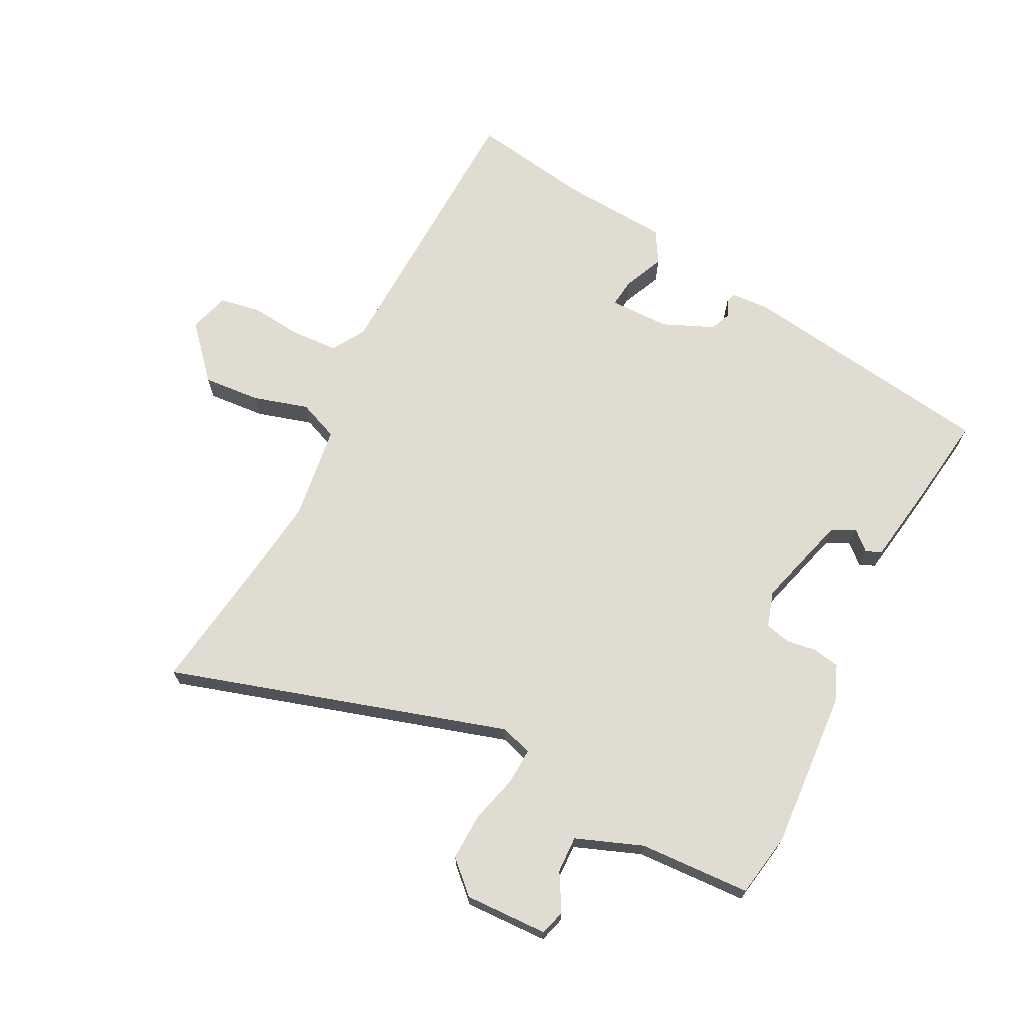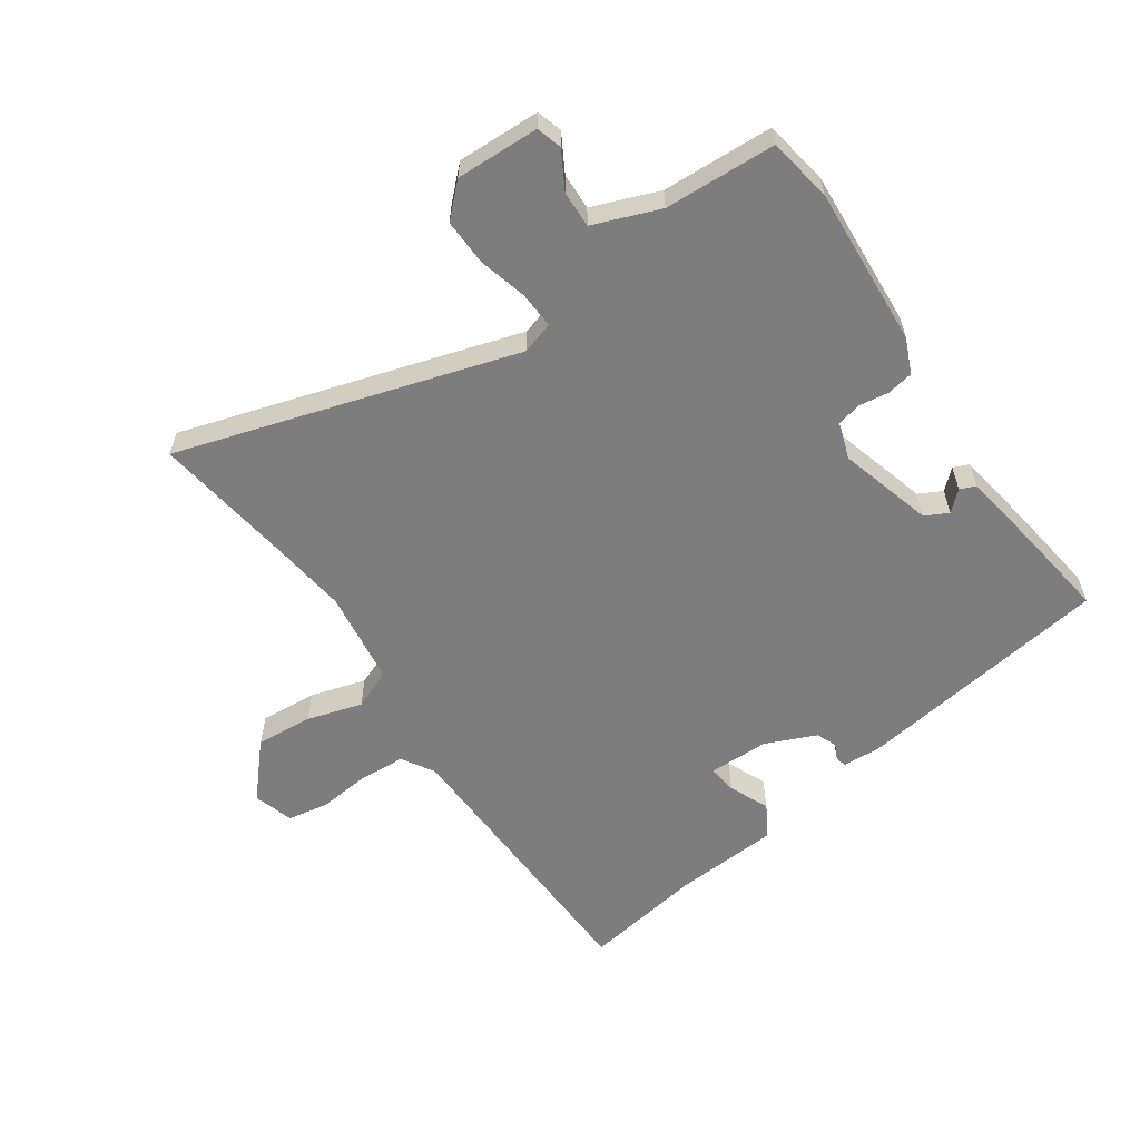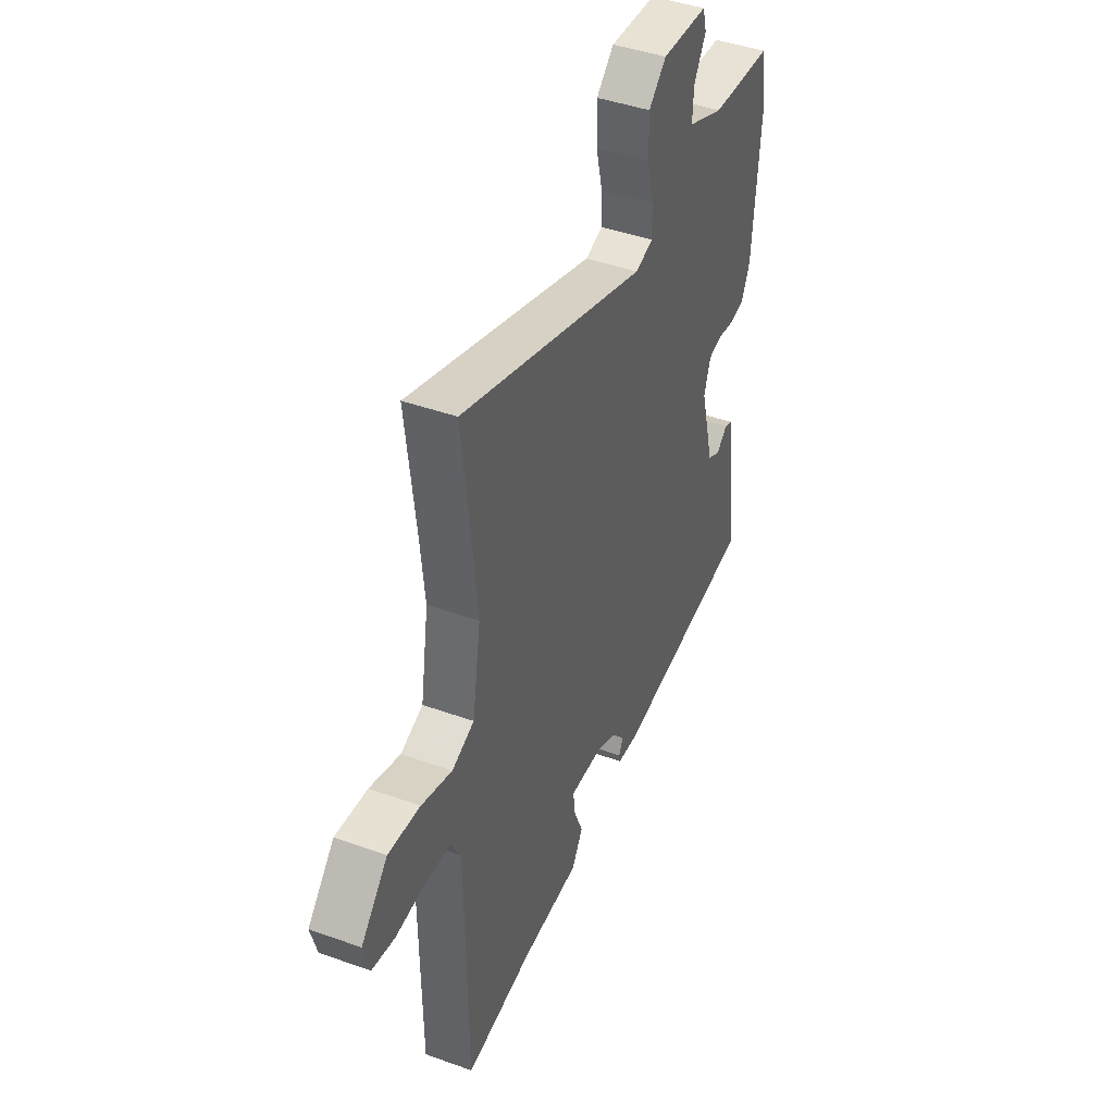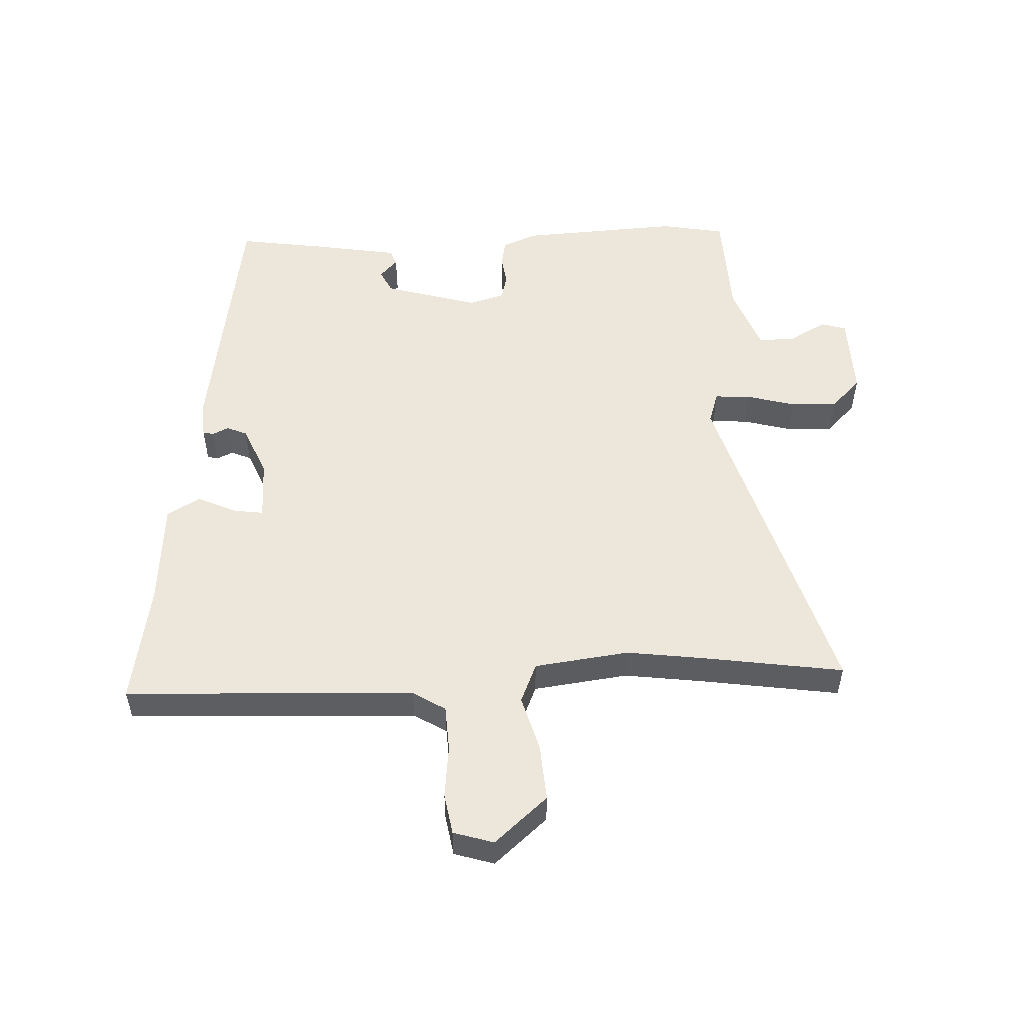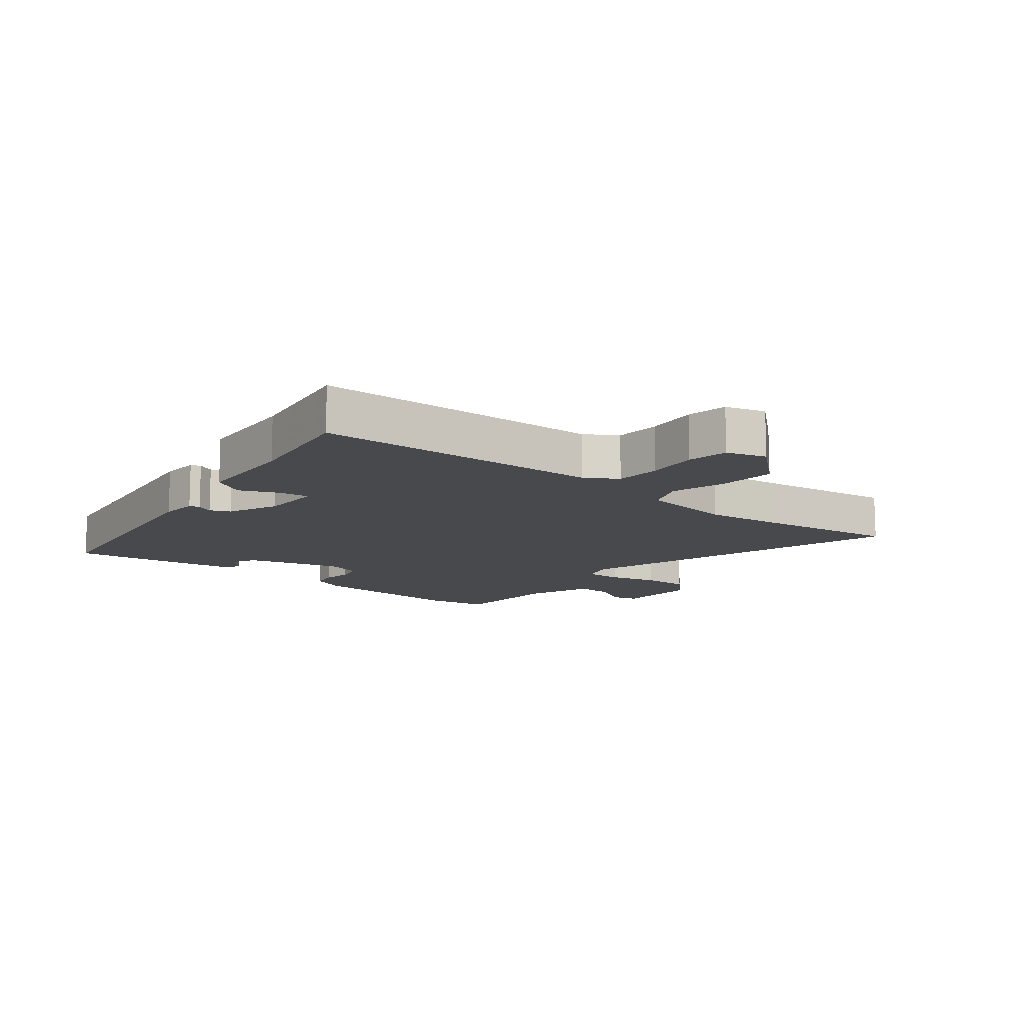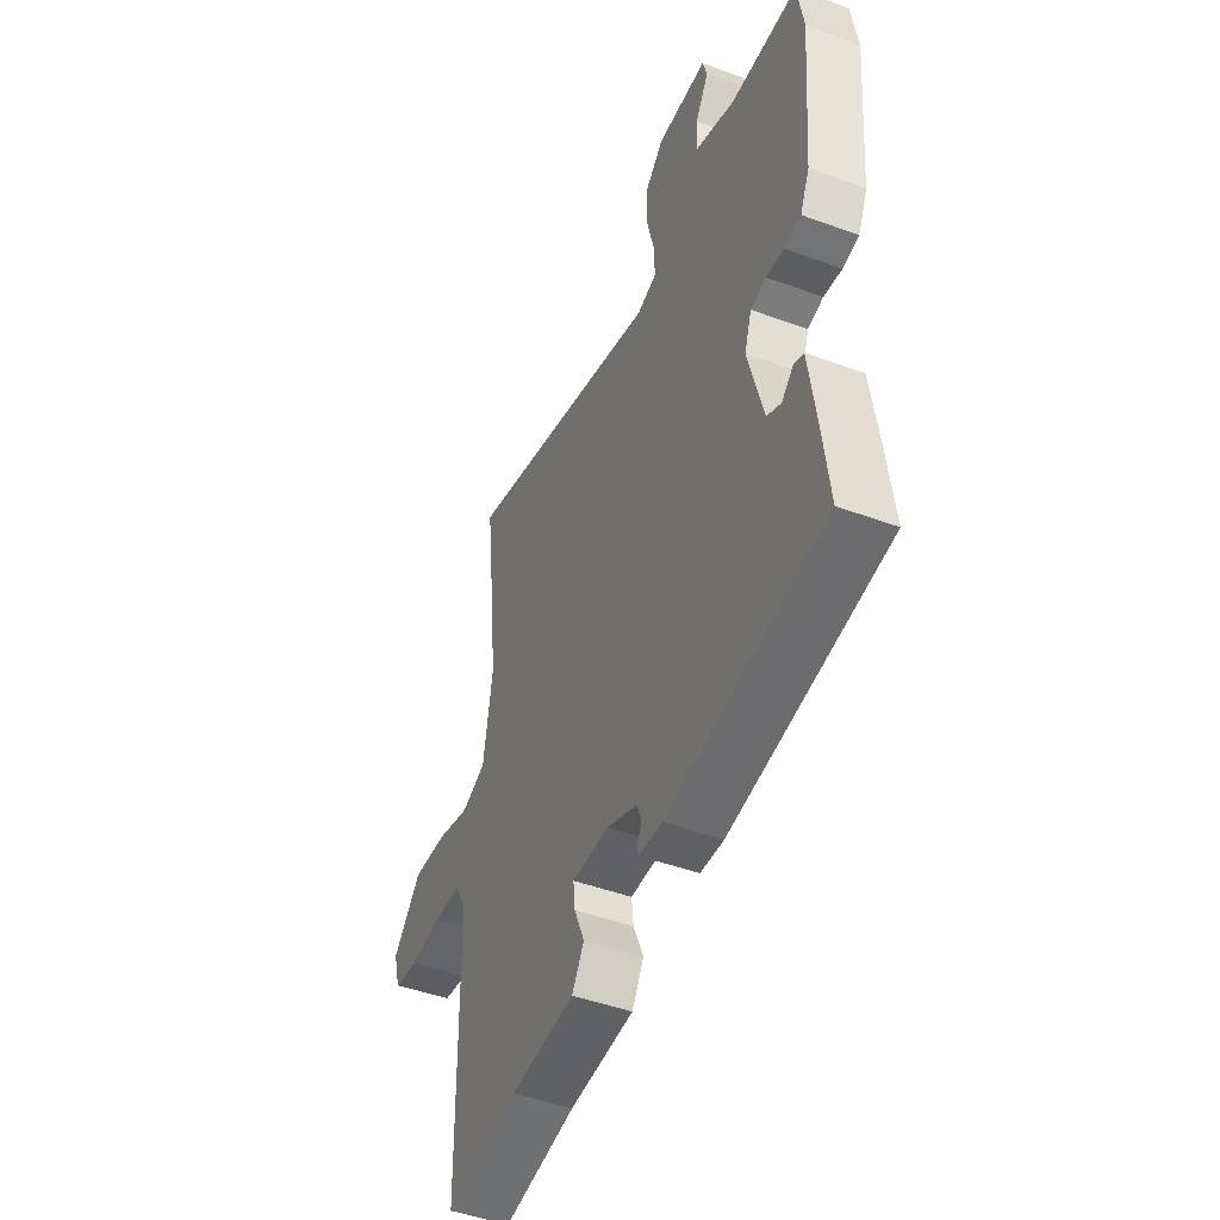
<metadata>
{"format":"obj","ext":"obj","renderer":"f3d","projection":"perspective","resolution":1024,"background":"white","views":[{"elev":69.1,"azim":28.2,"up":"+Y"},{"elev":-59.2,"azim":35.7,"up":"+Y"},{"elev":43.2,"azim":-67.0,"up":"+Z"},{"elev":52.7,"azim":-90.9,"up":"+Y"},{"elev":-12.2,"azim":-127.7,"up":"+Y"},{"elev":-47.0,"azim":67.4,"up":"+Z"}]}
</metadata>
<code>
v 0.486 0.07 -0.405
v 0.069 0.07 -0.457
v 0.007 0.07 -0.452
v 0.003 0.07 -0.435
v 0.016 0.07 -0.409
v 0.003 0.07 -0.376
v -0.078 0.07 -0.339
v -0.176 0.07 -0.336
v -0.171 0.07 -0.383
v -0.144 0.07 -0.448
v -0.176 0.07 -0.5
v -0.348 0.07 -0.508
v -0.543 0.07 -0.536
v -0.549 0.07 -0.069
v -0.58 0.07 -0.016
v -0.654 0.07 -0.01
v -0.739 0.07 -0.017
v -0.805 0.07 -0.004
v -0.823 0.07 0.061
v -0.746 0.07 0.144
v -0.654 0.07 0.135
v -0.565 0.07 0.107
v -0.5 0.07 0.132
v -0.476 0.07 0.284
v -0.489 0.07 0.41
v -0.516 0.07 0.636
v 0.025 0.07 0.459
v 0.077 0.07 0.474
v 0.075 0.07 0.533
v 0.056 0.07 0.611
v 0.055 0.07 0.686
v 0.106 0.07 0.733
v 0.24 0.07 0.726
v 0.251 0.07 0.685
v 0.216 0.07 0.626
v 0.213 0.07 0.567
v 0.319 0.07 0.524
v 0.498 0.07 0.512
v 0.514 0.07 0.408
v 0.492 0.07 0.15
v 0.467 0.07 0.095
v 0.424 0.07 0.088
v 0.376 0.07 0.096
v 0.335 0.07 0.087
v 0.316 0.07 0.03
v 0.356 0.07 -0.123
v 0.393 0.07 -0.143
v 0.425 0.07 -0.115
v 0.45 0.07 -0.126
v 0.469 0.07 -0.263
v 0.486 0 -0.405
v 0.069 0 -0.457
v 0.007 0 -0.452
v 0.003 0 -0.435
v 0.016 0 -0.409
v 0.003 0 -0.376
v -0.078 0 -0.339
v -0.176 0 -0.336
v -0.171 0 -0.383
v -0.144 0 -0.448
v -0.176 0 -0.5
v -0.348 0 -0.508
v -0.543 0 -0.536
v -0.549 0 -0.069
v -0.58 0 -0.016
v -0.654 0 -0.01
v -0.739 0 -0.017
v -0.805 0 -0.004
v -0.823 0 0.061
v -0.746 0 0.144
v -0.654 0 0.135
v -0.565 0 0.107
v -0.5 0 0.132
v -0.476 0 0.284
v -0.489 0 0.41
v -0.516 0 0.636
v 0.025 0 0.459
v 0.077 0 0.474
v 0.075 0 0.533
v 0.056 0 0.611
v 0.055 0 0.686
v 0.106 0 0.733
v 0.24 0 0.726
v 0.251 0 0.685
v 0.216 0 0.626
v 0.213 0 0.567
v 0.319 0 0.524
v 0.498 0 0.512
v 0.514 0 0.408
v 0.492 0 0.15
v 0.467 0 0.095
v 0.424 0 0.088
v 0.376 0 0.096
v 0.335 0 0.087
v 0.316 0 0.03
v 0.356 0 -0.123
v 0.393 0 -0.143
v 0.425 0 -0.115
v 0.45 0 -0.126
v 0.469 0 -0.263
f 47 48 49 50
f 46 47 50 1
f 40 41 42 43
f 40 43 44
f 37 38 39 40
f 36 37 40 44
f 32 33 34 35
f 32 35 36
f 29 30 31 32
f 28 29 32 36
f 25 26 27
f 24 25 27
f 23 24 27 28
f 19 20 21 22
f 17 18 19 22
f 16 17 22 23
f 15 16 23 28
f 12 13 14
f 10 11 12 14
f 9 10 14 15
f 8 9 15
f 7 8 15 28
f 2 3 4 5
f 46 1 2 5
f 45 46 5 6
f 28 36 44 45
f 6 7 28 45
f 100 99 98 97
f 51 100 97 96
f 93 92 91 90
f 94 93 90
f 90 89 88 87
f 94 90 87 86
f 85 84 83 82
f 86 85 82
f 82 81 80 79
f 86 82 79 78
f 77 76 75
f 77 75 74
f 78 77 74 73
f 72 71 70 69
f 72 69 68 67
f 73 72 67 66
f 78 73 66 65
f 64 63 62
f 64 62 61 60
f 65 64 60 59
f 65 59 58
f 78 65 58 57
f 55 54 53 52
f 55 52 51 96
f 56 55 96 95
f 95 94 86 78
f 95 78 57 56
f 1 51 52 2
f 2 52 53 3
f 3 53 54 4
f 4 54 55 5
f 5 55 56 6
f 6 56 57 7
f 7 57 58 8
f 8 58 59 9
f 9 59 60 10
f 10 60 61 11
f 11 61 62 12
f 12 62 63 13
f 13 63 64 14
f 14 64 65 15
f 15 65 66 16
f 16 66 67 17
f 17 67 68 18
f 18 68 69 19
f 19 69 70 20
f 20 70 71 21
f 21 71 72 22
f 22 72 73 23
f 23 73 74 24
f 24 74 75 25
f 25 75 76 26
f 26 76 77 27
f 27 77 78 28
f 28 78 79 29
f 29 79 80 30
f 30 80 81 31
f 31 81 82 32
f 32 82 83 33
f 33 83 84 34
f 34 84 85 35
f 35 85 86 36
f 36 86 87 37
f 37 87 88 38
f 38 88 89 39
f 39 89 90 40
f 40 90 91 41
f 41 91 92 42
f 42 92 93 43
f 43 93 94 44
f 44 94 95 45
f 45 95 96 46
f 46 96 97 47
f 47 97 98 48
f 48 98 99 49
f 49 99 100 50
f 50 100 51 1

</code>
